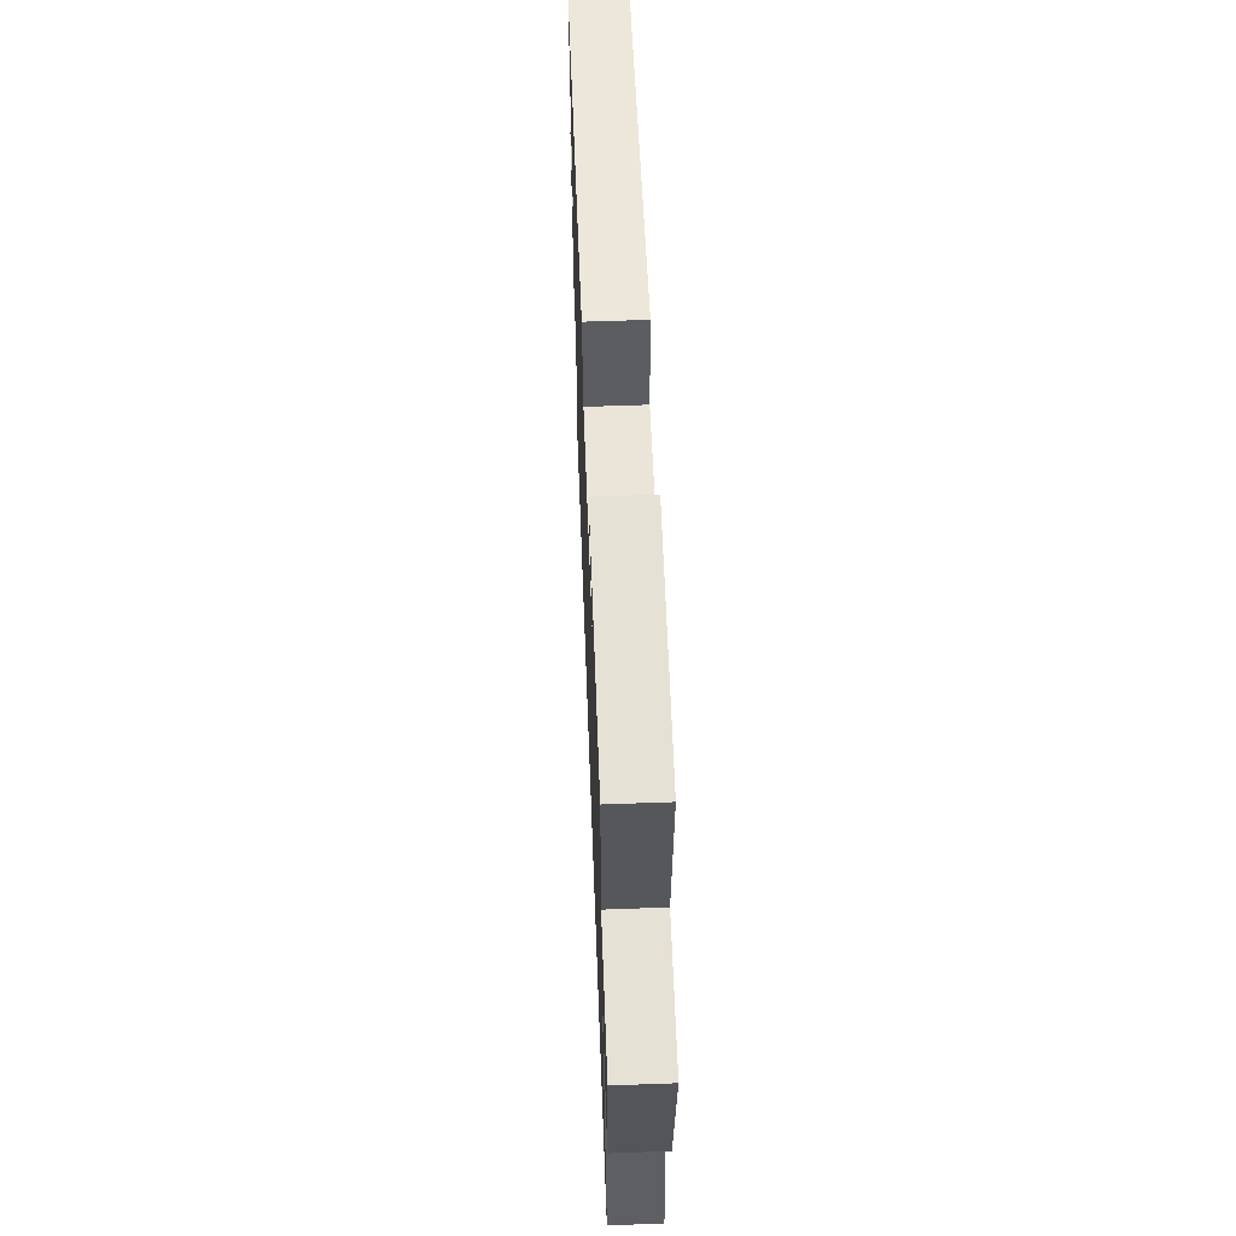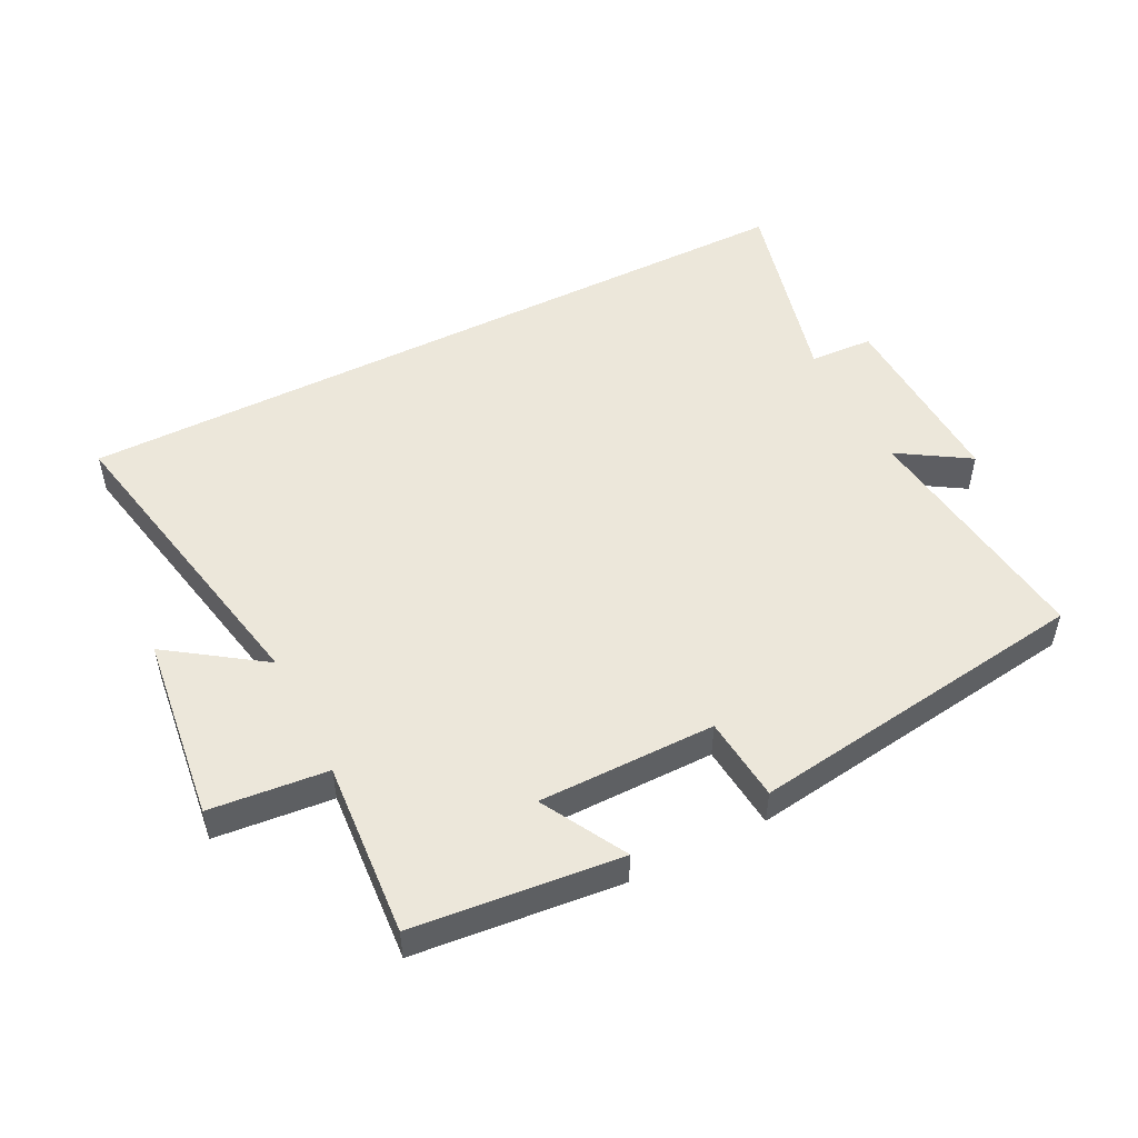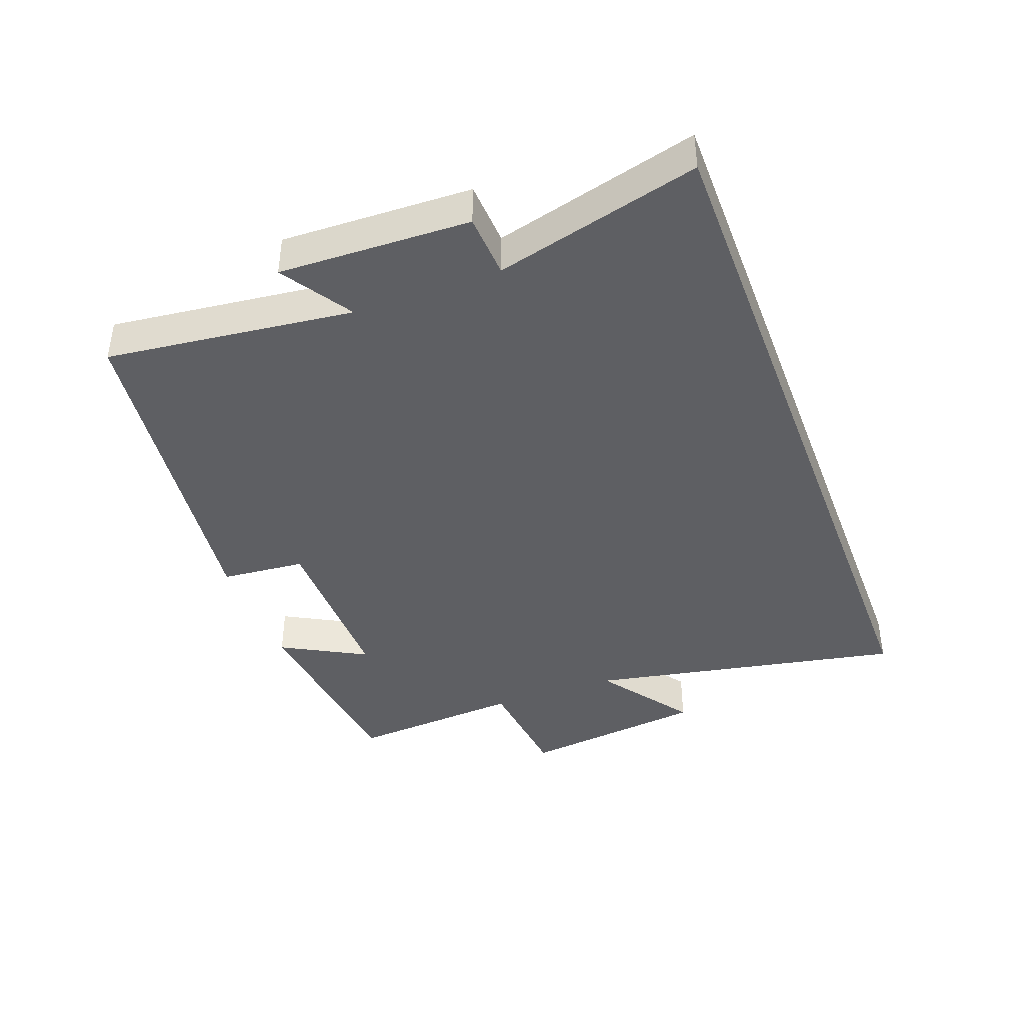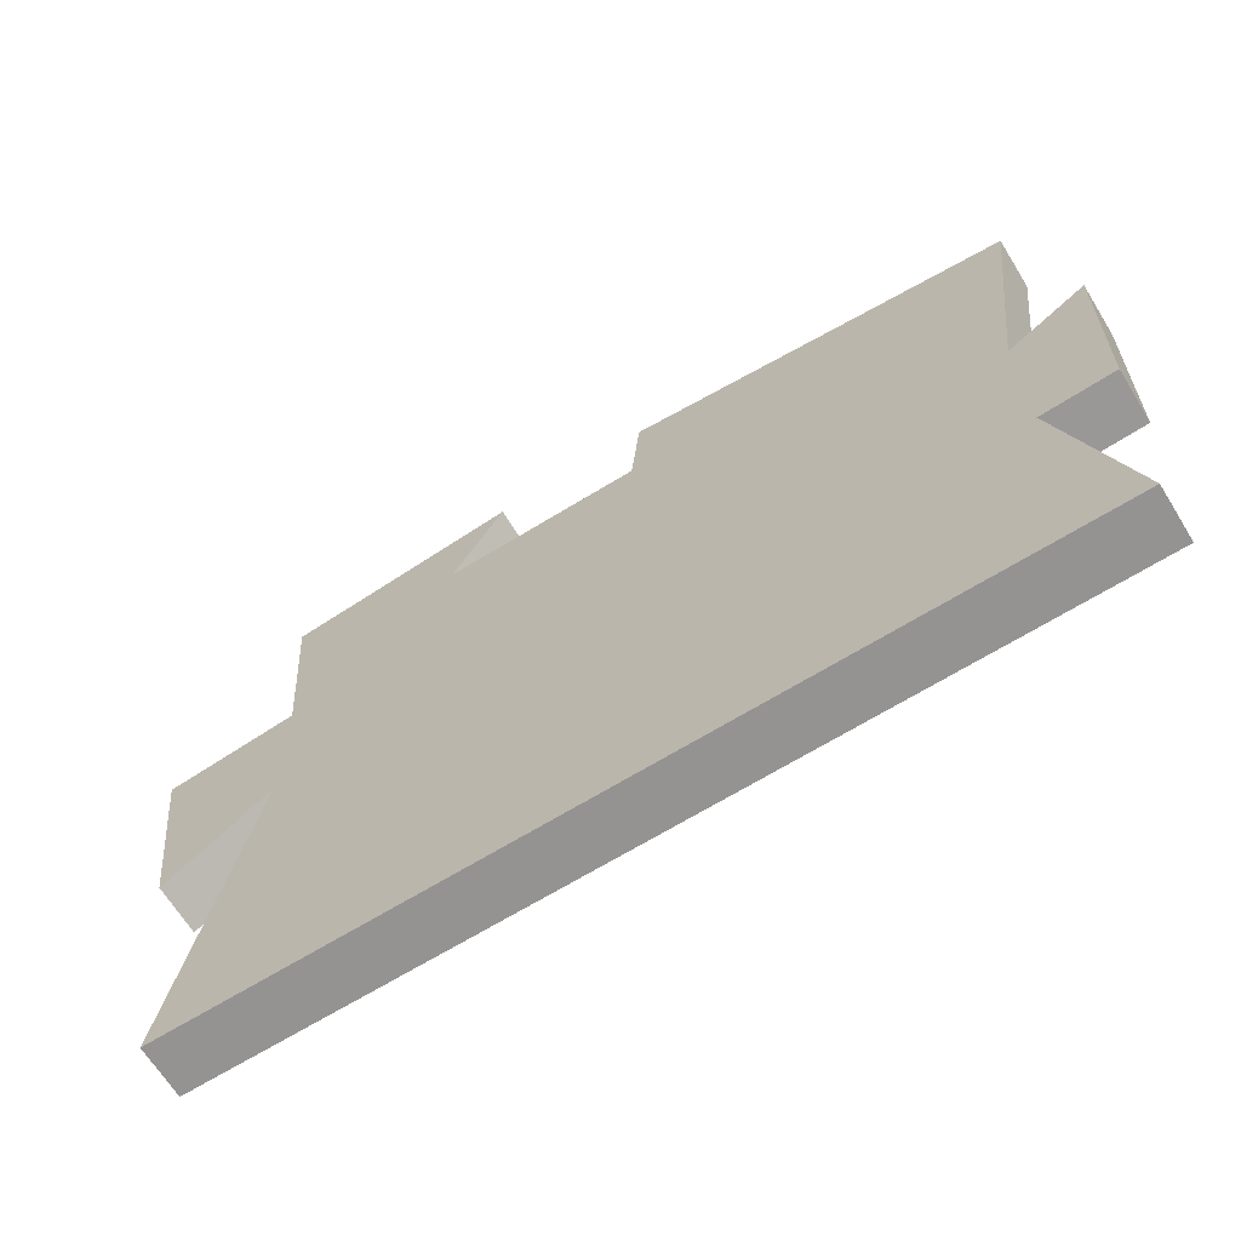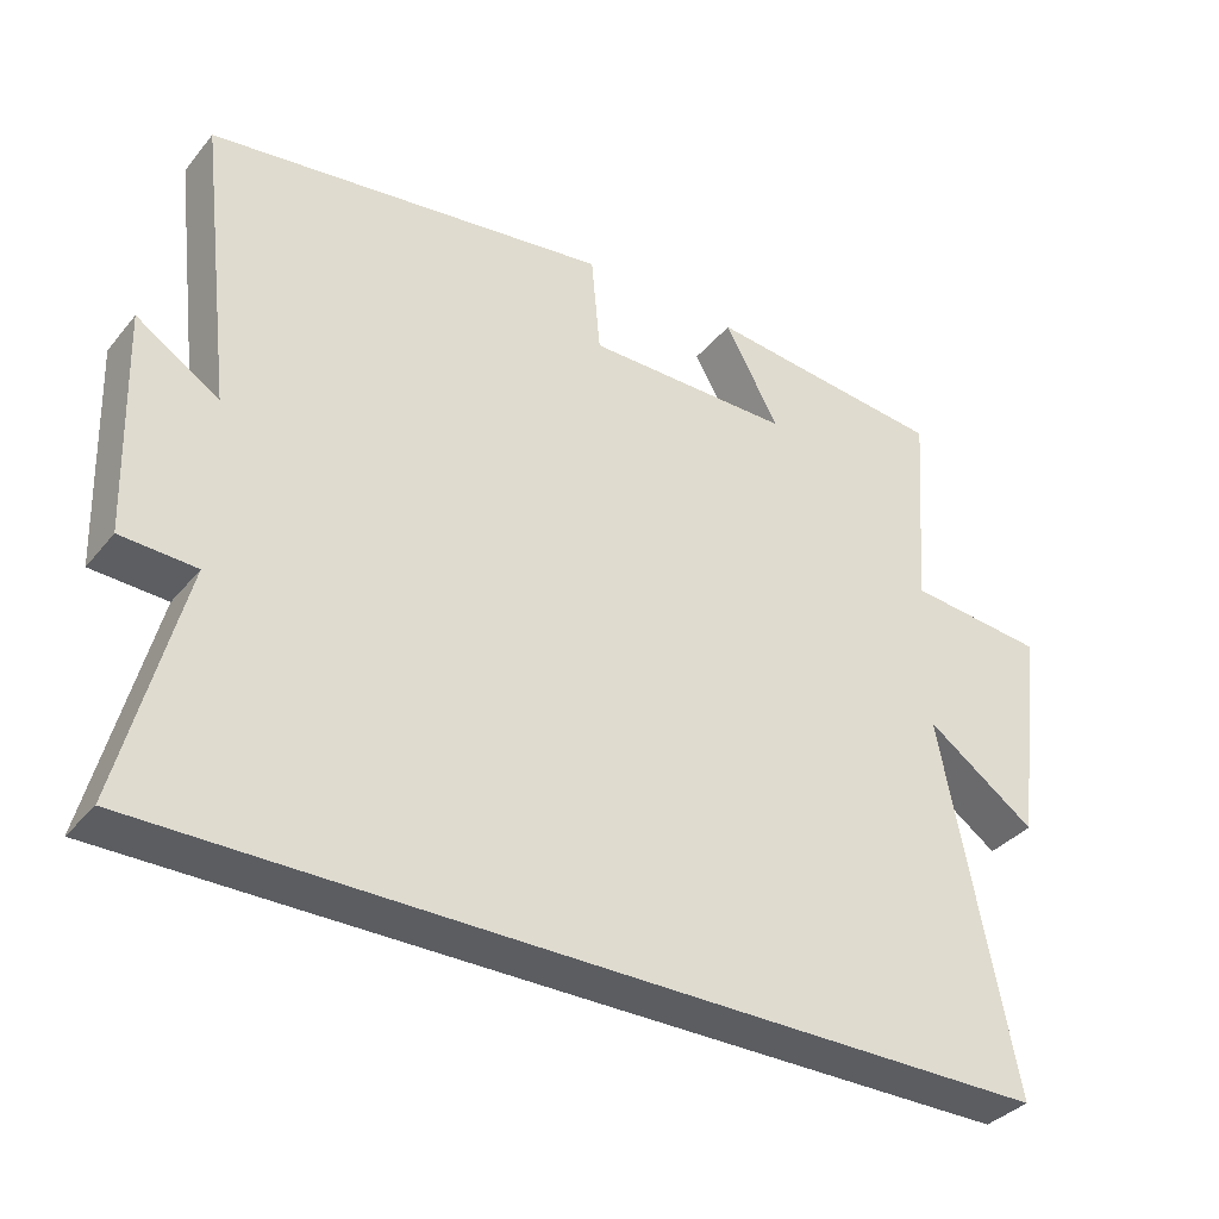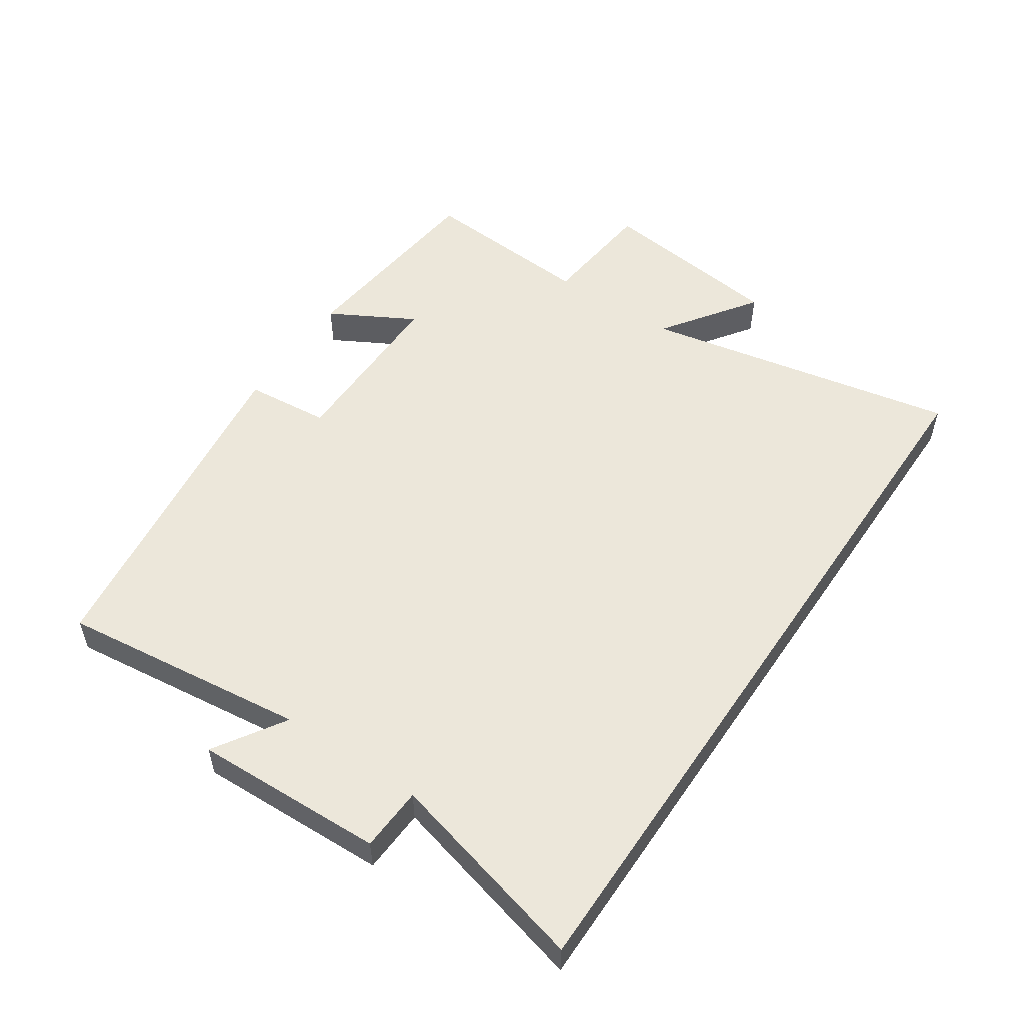
<metadata>
{"format":"obj","ext":"obj","renderer":"f3d","projection":"perspective","resolution":1024,"background":"white","views":[{"elev":58.8,"azim":-92.2,"up":"+Z"},{"elev":50.6,"azim":-27.0,"up":"+Y"},{"elev":-40.8,"azim":110.6,"up":"+Y"},{"elev":-66.8,"azim":31.7,"up":"+Z"},{"elev":-35.7,"azim":146.0,"up":"+Z"},{"elev":53.2,"azim":124.0,"up":"+Y"}]}
</metadata>
<code>
v 0.546 0.07 0.427
v 0.5 0.07 0.045
v 0.609 0.07 0.114
v 0.599 0.07 -0.18
v 0.5 0.07 -0.185
v 0.581 0.07 -0.5
v -0.596 0.07 -0.5
v -0.5 0.07 -0.01
v -0.646 0.07 -0.112
v -0.682 0.07 0.178
v -0.5 0.07 0.196
v -0.52 0.07 0.467
v -0.2 0.07 0.5
v -0.272 0.07 0.369
v 0.002 0.07 0.369
v 0.014 0.07 0.5
v 0.546 0 0.427
v 0.5 0 0.045
v 0.609 0 0.114
v 0.599 0 -0.18
v 0.5 0 -0.185
v 0.581 0 -0.5
v -0.596 0 -0.5
v -0.5 0 -0.01
v -0.646 0 -0.112
v -0.682 0 0.178
v -0.5 0 0.196
v -0.52 0 0.467
v -0.2 0 0.5
v -0.272 0 0.369
v 0.002 0 0.369
v 0.014 0 0.5
f 15 16 1 2
f 14 15 2
f 11 12 13 14
f 11 14 2
f 8 9 10 11
f 8 11 2
f 5 6 7 8
f 5 8 2
f 2 3 4 5
f 18 17 32 31
f 18 31 30
f 30 29 28 27
f 18 30 27
f 27 26 25 24
f 18 27 24
f 24 23 22 21
f 18 24 21
f 21 20 19 18
f 1 17 18 2
f 2 18 19 3
f 3 19 20 4
f 4 20 21 5
f 5 21 22 6
f 6 22 23 7
f 7 23 24 8
f 8 24 25 9
f 9 25 26 10
f 10 26 27 11
f 11 27 28 12
f 12 28 29 13
f 13 29 30 14
f 14 30 31 15
f 15 31 32 16
f 16 32 17 1

</code>
